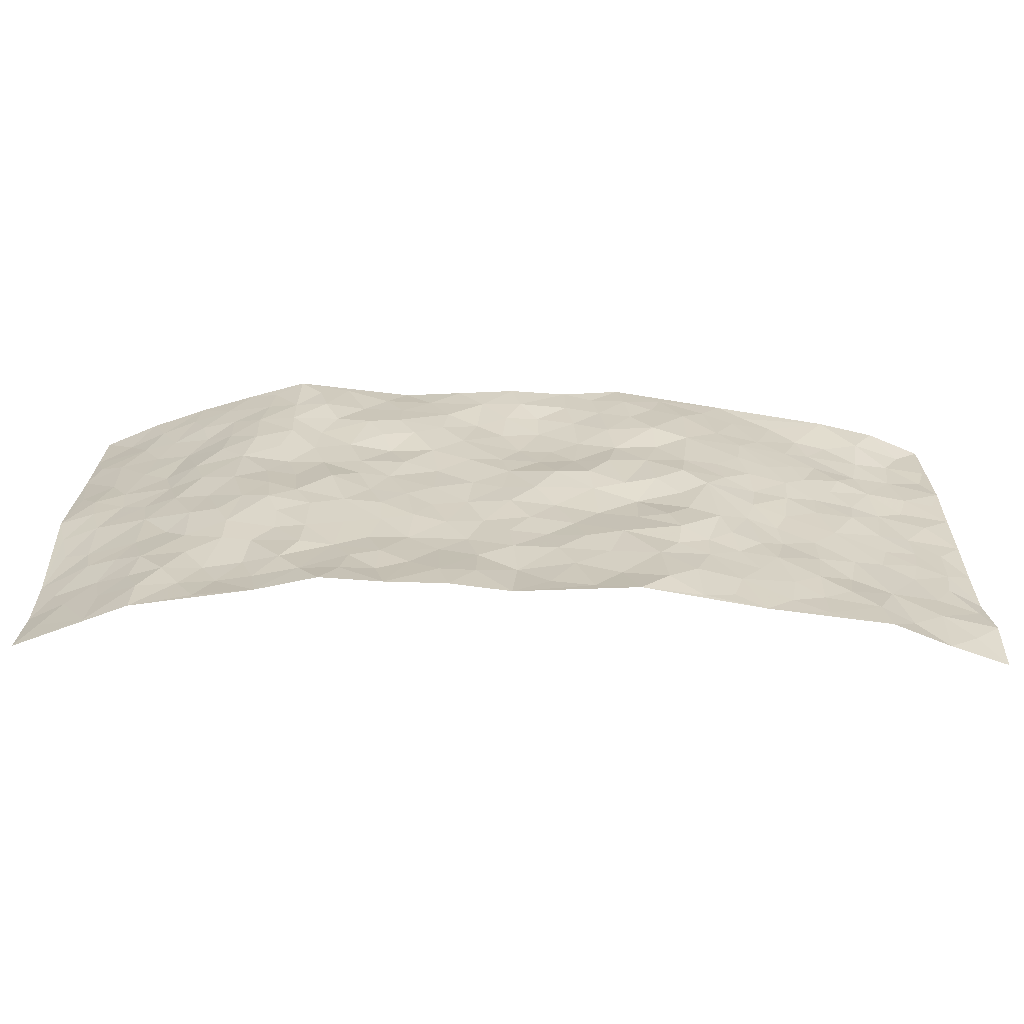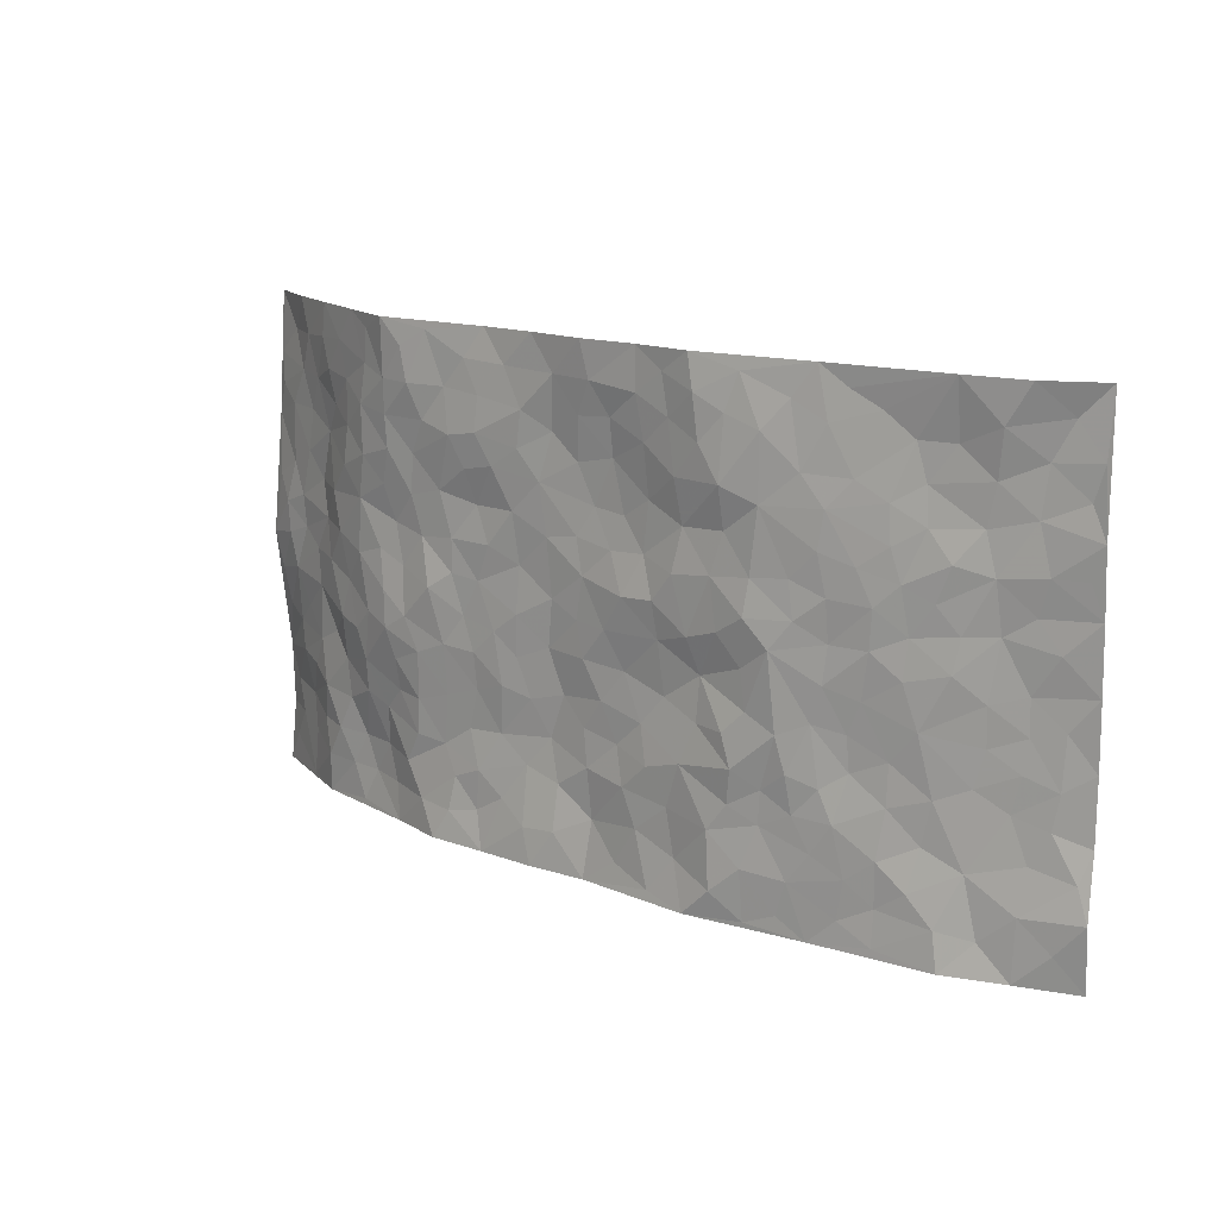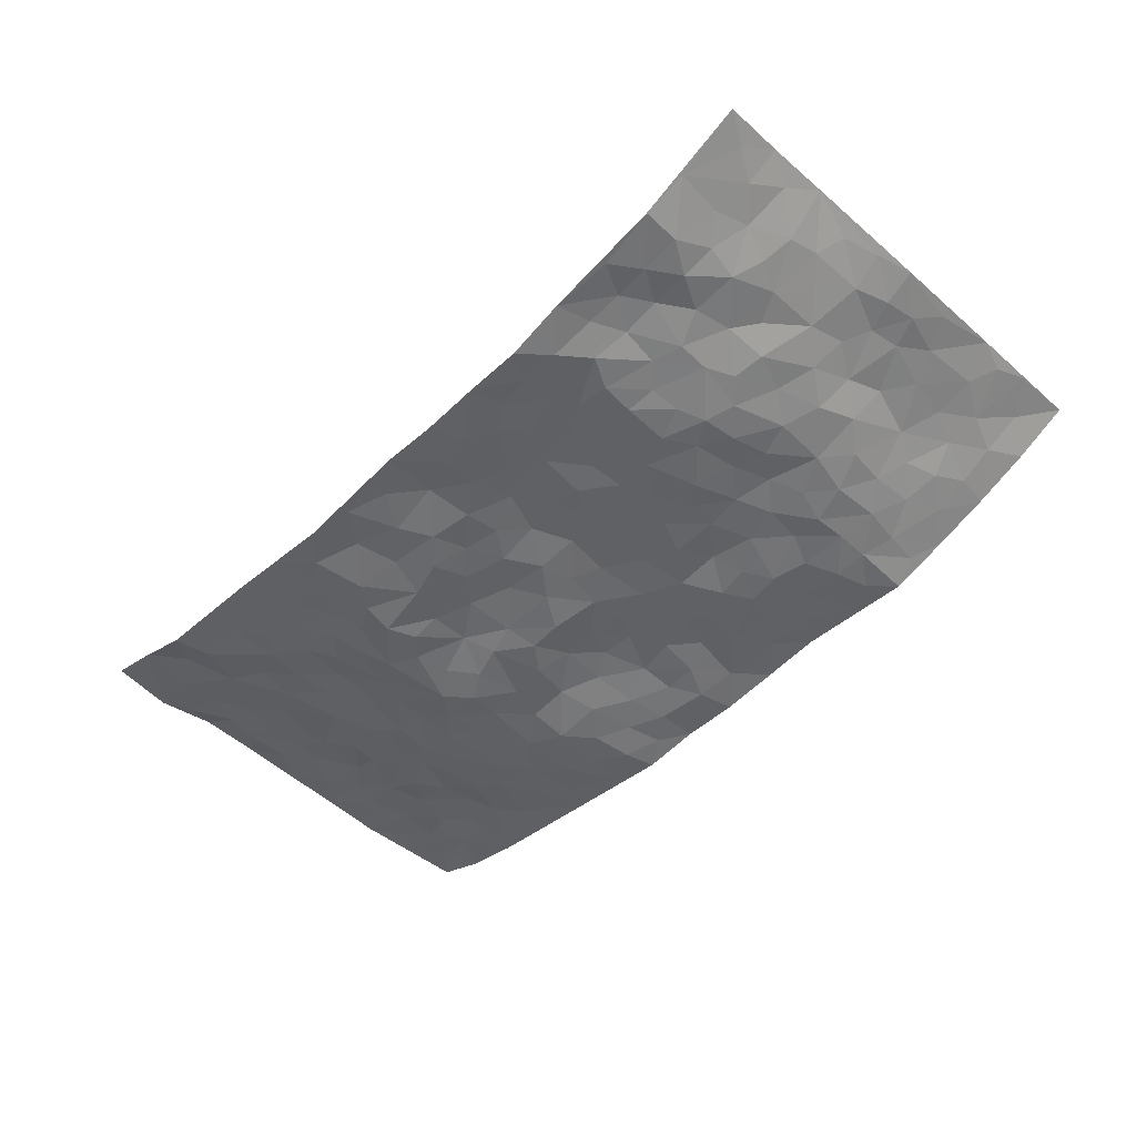
<metadata>
{"format":"obj","ext":"obj","renderer":"f3d","projection":"perspective","resolution":1024,"background":"white","views":[{"elev":-64.3,"azim":178.3,"up":"+Y"},{"elev":13.9,"azim":-139.0,"up":"+Y"},{"elev":-50.3,"azim":46.5,"up":"+Z"}]}
</metadata>
<code>
v -0.9679 0.001316 0.09359
v -0.9684 0.9976 0.08939
v 0.9619 0.004858 0.1101
v 0.9564 0.9992 0.1238
v -0.7901 0.3916 0.05113
v -0.97 0.4988 0.09257
v -0.8504 0.3566 0.06396
v -0.0003193 0.002341 -0.03923
v -0.9666 0.2485 0.09884
v -0.9143 0.3366 0.07764
v -0.7353 0.001725 0.01028
v -0.9717 0.1253 0.07997
v -0.7066 0.2919 0.02648
v -0.8506 0.0006622 0.05466
v -0.8334 0.2874 0.06079
v -0.489 0.001578 -0.01667
v -0.949 0.1871 0.0828
v -0.2941 0.1679 -0.04754
v -0.7706 0.3211 0.04533
v -0.8571 0.1193 0.05322
v -0.9165 0.06305 0.07016
v -0.7904 0.06329 0.04093
v -0.6718 0.1268 0.007285
v -0.7239 0.07487 0.01232
v -0.8662 0.2061 0.06502
v -0.9019 0.2689 0.07384
v -0.7649 0.1764 0.0368
v -0.6882 0.2088 0.0241
v -0.8561 0.487 0.06932
v -0.9683 0.3737 0.09755
v -0.7332 0.9965 0.01834
v -0.5363 0.2222 -0.01525
v 0.2609 0.1577 -0.04072
v -0.971 0.7484 0.08086
v -0.3686 0.3931 -0.0398
v -0.7765 0.7515 0.04649
v -0.7937 0.8299 0.04709
v -0.5798 0.4417 -0.001226
v -0.6003 0.6047 -0.005261
v -0.4888 0.9974 -0.01522
v -0.9483 0.686 0.08026
v -0.6592 0.5615 0.01438
v -0.3921 0.7529 -0.04231
v -0.5088 0.2797 -0.01758
v -0.4595 0.2252 -0.02531
v -0.4949 0.1621 -0.01994
v -0.4496 0.6357 -0.0321
v -0.3686 0.5591 -0.05037
v 0.1661 0.4736 -0.03335
v -0.3344 0.2217 -0.04275
v -0.2107 0.6101 -0.04575
v -0.3767 0.6283 -0.04303
v -0.3034 0.05845 -0.05264
v -0.6267 0.7095 0.001845
v -0.395 0.1947 -0.03233
v -0.8637 0.6166 0.06946
v -0.03784 0.348 -0.03055
v 0.05777 0.3394 -0.02295
v 0.2993 0.4512 -0.03548
v -0.09481 0.5511 -0.04362
v -0.1654 0.5553 -0.04434
v 0.0924 0.6296 -0.02996
v -0.6298 0.3455 0.011
v -0.7446 0.5728 0.0352
v -0.9423 0.8088 0.08317
v -0.5591 0.1289 -0.009794
v -0.3674 0.01275 -0.0364
v -0.7894 0.4651 0.04952
v -0.6161 0.172 -0.0007747
v -0.6137 0.01812 -0.002446
v -0.2454 0.003232 -0.05487
v -0.6144 0.088 0.001777
v -0.5457 0.05299 -0.009166
v -0.4308 0.03757 -0.02621
v -0.451 0.104 -0.02604
v -0.8839 0.6845 0.06781
v -0.9616 0.8729 0.08456
v -0.7341 0.508 0.02806
v 0.0002733 0.9971 -0.04413
v -0.7971 0.674 0.04882
v -0.559 0.3144 -0.0002386
v -0.5125 0.4605 -0.0187
v 0.006507 0.5707 -0.03099
v -0.04925 0.4824 -0.03691
v 0.003769 0.4192 -0.03319
v -0.1246 0.1287 -0.03852
v -0.57 0.6692 -0.01258
v -0.9073 0.5611 0.07426
v -0.7298 0.6901 0.02536
v -0.4497 0.2968 -0.03246
v -0.6284 0.2668 0.008293
v -0.5028 0.6875 -0.02648
v -0.1733 0.4847 -0.03605
v -0.2638 0.4363 -0.02986
v -0.6461 0.6481 0.00685
v -0.01108 0.1169 -0.02549
v -0.4176 0.5097 -0.04373
v -0.3447 0.2885 -0.04873
v -0.2413 0.5029 -0.04215
v -0.1812 0.382 -0.02689
v -0.9705 0.6238 0.08824
v -0.7026 0.6218 0.02213
v -0.8056 0.5784 0.05797
v -0.3633 0.1107 -0.04253
v -0.5211 0.5324 -0.01562
v -0.6805 0.4051 0.01616
v -0.1303 0.3244 -0.03017
v -0.1493 0.2502 -0.0397
v -0.5188 0.6107 -0.02167
v 0.1089 0.7282 -0.03138
v -0.003318 0.2149 -0.03014
v -0.07292 0.2732 -0.02807
v 0.005085 0.2882 -0.02793
v -0.4309 0.3635 -0.03763
v -0.197 0.1847 -0.03888
v -0.6526 0.487 0.009162
v -0.5541 0.3806 -0.002742
v -0.4915 0.3912 -0.01975
v -0.3089 0.5234 -0.0461
v -0.2601 0.3506 -0.03578
v -0.357 0.467 -0.03847
v -0.2267 0.272 -0.04249
v -0.0907 0.4113 -0.02796
v -0.5939 0.5306 -0.003168
v -0.09197 0.1987 -0.03646
v -0.2146 0.09395 -0.03837
v -0.3988 0.2587 -0.03274
v -0.9187 0.4364 0.0811
v -0.8592 0.4195 0.06844
v 0.09279 0.4224 -0.02526
v 0.2094 0.2377 -0.03024
v 0.08294 0.5164 -0.02695
v 0.0198 0.4874 -0.03103
v 0.1669 0.3928 -0.03163
v 0.7849 0.4984 0.04406
v 0.221 0.4338 -0.03591
v 0.2676 0.3136 -0.03364
v 0.161 0.5669 -0.02818
v 0.1235 0.9972 -0.03505
v -0.2939 0.6187 -0.04433
v 0.4269 0.8783 -0.04857
v 0.4931 0.9968 -0.0488
v -0.2147 0.7796 -0.04541
v -0.05854 0.8635 -0.03072
v -0.3229 0.3491 -0.046
v -0.4605 0.5652 -0.03292
v -0.07455 0.05322 -0.03668
v -0.1586 0.02303 -0.04591
v 0.1219 0.003234 -0.05226
v 0.01361 0.8589 -0.03325
v -0.01677 0.6988 -0.02209
v 0.4239 0.1967 -0.0378
v 0.343 0.2899 -0.03658
v 0.5946 0.5269 -0.02099
v 0.5277 0.5471 -0.0281
v 0.458 0.1355 -0.03378
v 0.5237 0.2283 -0.01949
v 0.4168 0.3618 -0.04254
v 0.02272 0.6399 -0.02696
v -0.05948 0.6265 -0.02936
v -0.1474 0.7287 -0.03028
v -0.0871 0.692 -0.02442
v -0.06061 0.7906 -0.02371
v -0.137 0.6317 -0.0318
v 0.02103 0.7739 -0.02484
v 0.2468 0.9962 -0.0265
v -0.01873 0.9252 -0.04134
v -0.2701 0.845 -0.05098
v -0.2002 0.879 -0.0436
v -0.3172 0.7794 -0.0539
v -0.2454 0.9975 -0.04911
v -0.2289 0.6951 -0.03842
v -0.319 0.6993 -0.04051
v -0.1405 0.8286 -0.03667
v -0.1228 0.9973 -0.03898
v 0.2186 0.7446 -0.04077
v 0.1743 0.6663 -0.03321
v 0.3284 0.5948 -0.0347
v 0.2623 0.5228 -0.03347
v 0.2673 0.6653 -0.02828
v 0.4269 0.7433 -0.03469
v 0.3575 0.6825 -0.03454
v 0.2871 0.7319 -0.04039
v 0.06883 0.9278 -0.03711
v 0.07945 0.8223 -0.02675
v 0.1457 0.8565 -0.0394
v 0.2516 0.8715 -0.0399
v 0.3233 0.7918 -0.0457
v 0.2331 0.5952 -0.03556
v -0.8729 0.8661 0.06987
v -0.6785 0.8153 0.0242
v -0.8611 0.7734 0.06678
v -0.8543 0.9954 0.04339
v -0.9116 0.9387 0.07869
v -0.807 0.9188 0.03833
v -0.7289 0.8843 0.03481
v -0.6037 0.9282 0.006846
v -0.6591 0.8847 0.01998
v -0.6847 0.7446 0.02094
v -0.5608 0.8134 -0.009621
v -0.6214 0.7802 0.00327
v -0.5116 0.9001 -0.01644
v -0.3932 0.8774 -0.04181
v -0.5443 0.9592 -0.004979
v -0.4663 0.8151 -0.02866
v -0.4431 0.9352 -0.02596
v -0.3459 0.9719 -0.03773
v -0.5136 0.7598 -0.02361
v -0.3216 0.9003 -0.04592
v -0.2596 0.9295 -0.05297
v 0.1566 0.7837 -0.03793
v 0.2556 0.8027 -0.04573
v 0.1893 0.9316 -0.035
v 0.3954 0.8107 -0.04077
v 0.3393 0.8789 -0.03776
v 0.384 0.9806 -0.04005
v 0.2905 0.9357 -0.0351
v 0.4444 0.9464 -0.04695
v 0.3827 0.4939 -0.04574
v 0.3275 0.5288 -0.03671
v 0.4862 0.6039 -0.02427
v 0.4346 0.6639 -0.03257
v 0.4081 0.5877 -0.03244
v 0.3546 0.1903 -0.03353
v 0.4843 0.335 -0.03638
v 0.4619 0.5223 -0.03135
v 0.3488 0.3882 -0.04071
v -0.1247 0.9134 -0.03973
v -0.1844 0.9567 -0.04234
v 0.3218 0.1335 -0.04092
v 0.6124 0.01594 -0.005591
v 0.2018 0.3332 -0.03598
v 0.2726 0.3849 -0.03746
v 0.5849 0.2483 -0.0144
v 0.7287 0.9991 0.0274
v 0.9586 0.2538 0.1174
v 0.4954 0.8109 -0.04065
v 0.7166 0.4887 0.01533
v 0.4917 0.7458 -0.03839
v 0.9678 0.5018 0.08983
v 0.6676 0.2956 0.007038
v 0.5128 0.4685 -0.03708
v 0.7727 0.3131 0.0362
v 0.5647 0.4161 -0.02943
v 0.491 0.002535 -0.02807
v 0.09023 0.2517 -0.02272
v 0.5051 0.07751 -0.01765
v 0.1349 0.3187 -0.02854
v 0.4186 0.267 -0.03871
v 0.8637 0.2675 0.06937
v 0.642 0.4626 -0.004656
v 0.577 0.08303 -0.00184
v 0.4521 0.4262 -0.04224
v 0.6102 0.3724 -0.01877
v 0.288 0.2327 -0.03179
v 0.48 0.2722 -0.02884
v 0.2653 0.07847 -0.04112
v 0.3697 0.003529 -0.05785
v 0.2455 0.002657 -0.0526
v 0.2015 0.1147 -0.03953
v 0.06798 0.1694 -0.02986
v 0.1454 0.1894 -0.02991
v 0.6113 0.1488 0.004729
v 0.7714 0.4247 0.03664
v 0.7467 0.2234 0.02035
v 0.6506 0.08237 0.004209
v 0.6701 0.3856 -0.001128
v 0.7136 0.3411 0.02358
v 0.8745 0.3285 0.0744
v 0.7399 0.5687 0.03138
v 0.6919 0.1475 0.00535
v 0.76 0.1523 0.02867
v 0.8314 0.3697 0.05841
v 0.9279 0.3522 0.09399
v 0.877 0.4405 0.06777
v 0.5845 0.3135 -0.0208
v 0.8126 0.1085 0.05208
v 0.3338 0.0641 -0.04896
v 0.4131 0.06946 -0.0425
v 0.07019 0.07854 -0.04314
v 0.1424 0.07315 -0.04725
v 0.9615 0.7503 0.1102
v 0.7321 0.08153 0.01247
v 0.6546 0.2173 0.00456
v 0.9481 0.4269 0.09232
v 0.8982 0.5108 0.06988
v 0.8025 0.2527 0.04499
v 0.5322 0.1492 -0.009646
v 0.7344 0.00377 0.01443
v 0.5066 0.3944 -0.04119
v 0.9244 0.06694 0.09732
v 0.957 0.129 0.12
v 0.8296 0.183 0.06241
v 0.8853 0.1275 0.08254
v 0.8229 0.0118 0.05184
v 0.92 0.1914 0.1014
v 0.6678 0.5567 -0.003079
v 0.6928 0.6339 0.006377
v 0.589 0.6364 -0.0211
v 0.8175 0.6925 0.05721
v 0.6332 0.7718 -0.008631
v 0.9447 0.6262 0.09171
v 0.7603 0.6427 0.0424
v 0.8465 0.5965 0.06245
v 0.7278 0.7445 0.03238
v 0.8376 0.532 0.06129
v 0.9074 0.5758 0.07287
v 0.8816 0.6606 0.07491
v 0.6432 0.6931 -0.01016
v 0.5699 0.7238 -0.02909
v 0.5132 0.6742 -0.03012
v 0.8427 0.8531 0.07003
v 0.7101 0.8715 0.01716
v 0.8031 0.7776 0.05703
v 0.8858 0.7788 0.08056
v 0.7733 0.8449 0.04554
v 0.9563 0.8748 0.1158
v 0.6912 0.803 0.01687
v 0.9385 0.8121 0.1025
v 0.7375 0.9321 0.02827
v 0.8445 0.9993 0.07157
v 0.6111 0.9982 -0.01165
v 0.8118 0.9267 0.05819
v 0.8899 0.9286 0.09712
v 0.6608 0.9347 0.001766
v 0.5594 0.9008 -0.02798
v 0.4955 0.88 -0.04288
v 0.5522 0.9689 -0.02937
v 0.5738 0.8216 -0.02813
v 0.6365 0.8608 -0.00448
f 29 6 128
f 12 21 20
f 26 10 9
f 55 45 46
f 27 19 15
f 26 9 17
f 101 6 88
f 12 1 21
f 7 15 19
f 125 86 96
f 84 123 85
f 129 29 128
f 25 27 15
f 12 20 17
f 73 75 66
f 22 14 11
f 26 17 25
f 9 12 17
f 25 15 26
f 5 129 7
f 52 146 48
f 55 18 50
f 7 19 5
f 20 27 25
f 124 82 105
f 41 76 34
f 20 14 22
f 14 20 21
f 14 21 1
f 24 22 11
f 24 27 22
f 72 66 69
f 69 32 91
f 70 24 11
f 24 23 27
f 17 20 25
f 27 20 22
f 10 15 7
f 10 26 15
f 23 28 27
f 27 13 19
f 28 23 69
f 13 27 28
f 119 121 94
f 10 7 129
f 6 30 128
f 9 10 30
f 36 192 80
f 80 102 89
f 118 81 44
f 64 103 78
f 115 126 86
f 45 32 46
f 91 63 13
f 129 68 29
f 95 87 54
f 95 54 199
f 202 40 204
f 82 97 105
f 29 88 6
f 18 55 104
f 148 126 71
f 38 82 124
f 50 18 122
f 117 82 38
f 5 19 106
f 82 117 118
f 80 64 102
f 127 45 55
f 194 77 190
f 98 35 114
f 39 124 105
f 127 50 98
f 106 19 13
f 66 75 46
f 39 95 42
f 63 117 38
f 95 89 102
f 101 56 76
f 51 140 99
f 18 53 126
f 62 83 132
f 45 127 90
f 112 113 57
f 103 29 68
f 130 85 58
f 109 39 105
f 35 94 121
f 113 246 58
f 151 165 163
f 120 100 94
f 114 127 98
f 192 190 65
f 95 39 87
f 36 191 37
f 67 104 74
f 56 101 88
f 13 63 106
f 192 34 76
f 268 241 243
f 108 115 125
f 93 84 60
f 133 84 85
f 156 288 157
f 101 76 41
f 80 103 64
f 105 97 146
f 99 61 51
f 92 109 47
f 125 96 111
f 158 227 153
f 75 104 55
f 69 66 32
f 81 91 32
f 106 78 68
f 42 64 78
f 77 34 65
f 24 70 72
f 75 73 16
f 16 71 67
f 2 34 77
f 13 28 91
f 103 56 88
f 56 80 76
f 72 69 23
f 11 16 70
f 16 73 70
f 16 67 74
f 115 18 126
f 24 72 23
f 73 72 70
f 16 74 75
f 72 73 66
f 32 45 44
f 84 83 60
f 66 46 32
f 78 106 116
f 117 63 81
f 67 53 104
f 103 68 78
f 69 91 28
f 36 80 89
f 106 38 116
f 106 68 5
f 81 118 117
f 62 132 138
f 32 44 81
f 53 67 71
f 57 58 85
f 123 100 107
f 93 60 61
f 33 230 224
f 8 96 147
f 132 133 130
f 140 48 119
f 93 100 123
f 122 98 50
f 164 60 160
f 53 71 126
f 125 112 108
f 193 194 195
f 75 55 46
f 63 91 81
f 56 103 80
f 196 198 31
f 18 104 53
f 121 48 97
f 38 106 63
f 118 97 82
f 97 35 121
f 51 172 140
f 130 134 49
f 87 39 109
f 288 252 263
f 97 114 35
f 47 43 92
f 57 113 58
f 248 130 58
f 34 101 41
f 114 90 127
f 116 124 42
f 145 94 35
f 118 114 97
f 167 79 175
f 98 145 35
f 85 123 57
f 43 47 52
f 199 36 89
f 42 78 116
f 159 83 62
f 88 29 103
f 74 104 75
f 118 44 90
f 173 140 172
f 42 95 102
f 190 192 37
f 65 190 77
f 89 95 199
f 125 111 112
f 92 87 109
f 18 115 122
f 177 180 176
f 112 57 107
f 109 105 146
f 93 94 100
f 285 286 275
f 96 86 147
f 137 232 131
f 57 123 107
f 87 92 208
f 49 134 136
f 132 130 49
f 161 164 162
f 50 127 55
f 122 108 107
f 122 107 100
f 48 140 52
f 118 90 114
f 99 119 94
f 123 84 93
f 36 37 192
f 48 121 119
f 120 122 100
f 39 42 124
f 38 124 116
f 248 58 246
f 44 45 90
f 98 122 120
f 146 52 47
f 94 93 99
f 168 209 170
f 212 183 188
f 202 197 200
f 42 102 64
f 107 108 112
f 99 93 61
f 8 280 96
f 112 111 113
f 125 115 86
f 115 108 122
f 128 30 10
f 5 68 129
f 10 129 128
f 132 49 138
f 83 84 133
f 130 133 85
f 83 133 132
f 248 134 130
f 156 152 224
f 151 110 165
f 212 186 211
f 153 224 249
f 254 251 244
f 246 261 262
f 225 158 249
f 49 136 179
f 185 184 150
f 214 188 181
f 181 188 182
f 161 163 174
f 143 170 172
f 110 211 185
f 184 79 167
f 174 228 169
f 62 110 159
f 163 150 144
f 210 169 229
f 170 143 168
f 176 211 110
f 98 120 145
f 94 145 120
f 48 146 97
f 109 146 47
f 148 86 126
f 147 86 148
f 71 8 148
f 8 147 148
f 244 276 254
f 232 136 134
f 174 143 161
f 60 83 160
f 163 162 151
f 159 160 83
f 261 281 262
f 259 281 149
f 219 220 59
f 246 113 111
f 33 255 131
f 157 256 152
f 137 255 153
f 230 278 279
f 262 260 33
f 154 155 242
f 131 255 137
f 248 131 232
f 281 280 149
f 259 258 278
f 220 179 59
f 159 151 160
f 162 160 151
f 164 61 60
f 228 174 144
f 144 174 163
f 159 110 151
f 161 172 164
f 186 184 185
f 161 162 163
f 61 164 51
f 160 162 164
f 187 217 213
f 150 163 165
f 205 202 200
f 79 184 139
f 170 43 173
f 174 169 143
f 161 143 172
f 167 144 150
f 176 180 183
f 172 170 173
f 223 226 221
f 185 150 165
f 99 140 119
f 207 206 203
f 172 51 164
f 43 52 173
f 173 52 140
f 167 175 228
f 228 229 169
f 210 168 169
f 177 110 62
f 189 138 179
f 62 138 177
f 136 232 233
f 181 182 222
f 150 184 167
f 178 180 189
f 49 179 138
f 177 138 189
f 180 178 182
f 178 179 220
f 307 308 304
f 222 223 221
f 215 187 188
f 176 183 212
f 187 213 186
f 214 215 188
f 185 211 186
f 237 181 239
f 182 188 183
f 110 185 165
f 216 215 141
f 211 176 212
f 182 183 180
f 176 110 177
f 213 184 186
f 178 189 179
f 177 189 180
f 195 190 37
f 197 198 200
f 195 194 190
f 34 192 65
f 80 192 76
f 37 196 195
f 194 2 77
f 193 2 194
f 196 37 191
f 31 193 195
f 198 196 191
f 31 195 196
f 199 201 191
f 197 204 31
f 198 191 201
f 31 198 197
f 201 199 54
f 36 199 191
f 54 208 201
f 208 43 205
f 208 54 87
f 198 201 200
f 206 205 203
f 43 170 203
f 210 207 209
f 40 202 206
f 31 204 40
f 197 202 204
f 208 205 200
f 43 203 205
f 205 206 202
f 203 209 207
f 171 40 207
f 40 206 207
f 208 200 201
f 43 208 92
f 170 209 203
f 168 143 169
f 207 210 171
f 168 210 209
f 188 187 212
f 212 187 186
f 166 139 213
f 184 213 139
f 237 214 181
f 215 214 141
f 216 141 218
f 213 217 166
f 142 166 216
f 217 216 166
f 187 215 217
f 216 217 215
f 237 141 214
f 142 216 218
f 223 222 182
f 179 136 59
f 223 220 219
f 267 238 251
f 237 327 141
f 223 182 178
f 158 290 253
f 220 223 178
f 59 233 227
f 233 59 136
f 248 246 131
f 153 249 158
f 251 254 267
f 223 219 226
f 111 261 246
f 297 251 238
f 276 256 157
f 167 228 144
f 229 228 175
f 175 171 229
f 229 171 210
f 260 257 33
f 265 271 272
f 266 289 283
f 269 243 250
f 249 224 152
f 266 283 271
f 227 233 137
f 253 227 158
f 325 313 320
f 135 264 275
f 310 329 239
f 270 298 297
f 249 256 225
f 275 273 269
f 311 222 221
f 155 154 299
f 234 276 157
f 310 311 299
f 222 239 181
f 221 226 155
f 266 263 252
f 242 290 244
f 264 273 275
f 273 264 243
f 242 244 154
f 276 290 225
f 288 234 157
f 240 282 302
f 275 286 306
f 225 290 158
f 234 263 284
f 241 254 276
f 233 232 137
f 137 153 227
f 264 135 238
f 244 251 154
f 260 259 257
f 227 253 219
f 33 224 255
f 154 297 299
f 240 302 307
f 297 154 251
f 264 268 243
f 253 226 219
f 271 284 263
f 277 294 293
f 290 242 253
f 241 234 284
f 59 227 219
f 242 155 226
f 252 245 231
f 157 152 156
f 257 230 33
f 152 256 249
f 278 230 257
f 262 33 131
f 224 153 255
f 259 278 257
f 134 248 232
f 230 279 224
f 96 261 111
f 261 96 280
f 280 281 261
f 246 262 131
f 252 247 245
f 268 267 241
f 283 277 272
f 288 247 252
f 275 274 285
f 295 291 294
f 267 268 264
f 263 234 288
f 309 310 299
f 290 276 244
f 283 272 271
f 267 254 241
f 265 243 241
f 236 240 285
f 297 238 270
f 303 305 298
f 241 276 234
f 221 155 299
f 272 277 293
f 250 243 287
f 286 285 240
f 284 271 265
f 271 263 266
f 295 3 291
f 225 256 276
f 241 284 265
f 289 266 231
f 3 292 291
f 321 235 323
f 293 294 296
f 279 278 258
f 245 279 258
f 279 156 224
f 260 281 259
f 280 8 149
f 262 281 260
f 231 266 252
f 267 264 238
f 306 304 270
f 283 289 295
f 243 269 273
f 236 269 250
f 294 292 296
f 274 236 285
f 269 274 275
f 250 287 293
f 245 289 231
f 236 274 269
f 156 279 247
f 242 226 253
f 247 279 245
f 243 265 287
f 288 156 247
f 265 272 293
f 296 292 236
f 293 287 265
f 295 294 277
f 277 283 295
f 236 250 296
f 289 3 295
f 292 294 291
f 293 296 250
f 300 304 308
f 325 320 235
f 329 330 326
f 270 304 303
f 270 303 298
f 309 305 301
f 135 306 270
f 299 297 298
f 298 309 299
f 238 135 270
f 300 314 305
f 303 300 305
f 304 306 307
f 300 303 304
f 282 319 315
f 322 325 235
f 275 306 135
f 307 306 286
f 240 307 286
f 308 307 302
f 302 282 308
f 308 282 315
f 305 309 298
f 310 309 301
f 310 301 329
f 310 239 311
f 222 311 239
f 299 311 221
f 319 312 315
f 312 323 316
f 301 305 318
f 305 314 316
f 300 308 315
f 316 314 312
f 312 314 315
f 315 314 300
f 323 312 324
f 316 313 318
f 282 4 317
f 330 313 325
f 4 321 324
f 235 320 323
f 282 317 319
f 312 319 317
f 326 325 322
f 316 320 313
f 316 318 305
f 142 218 327
f 327 218 141
f 316 323 320
f 324 312 317
f 4 324 317
f 321 323 324
f 318 313 330
f 328 326 322
f 326 327 329
f 329 327 237
f 326 328 327
f 322 142 328
f 327 328 142
f 329 237 239
f 301 318 330
f 326 330 325
f 330 329 301

</code>
